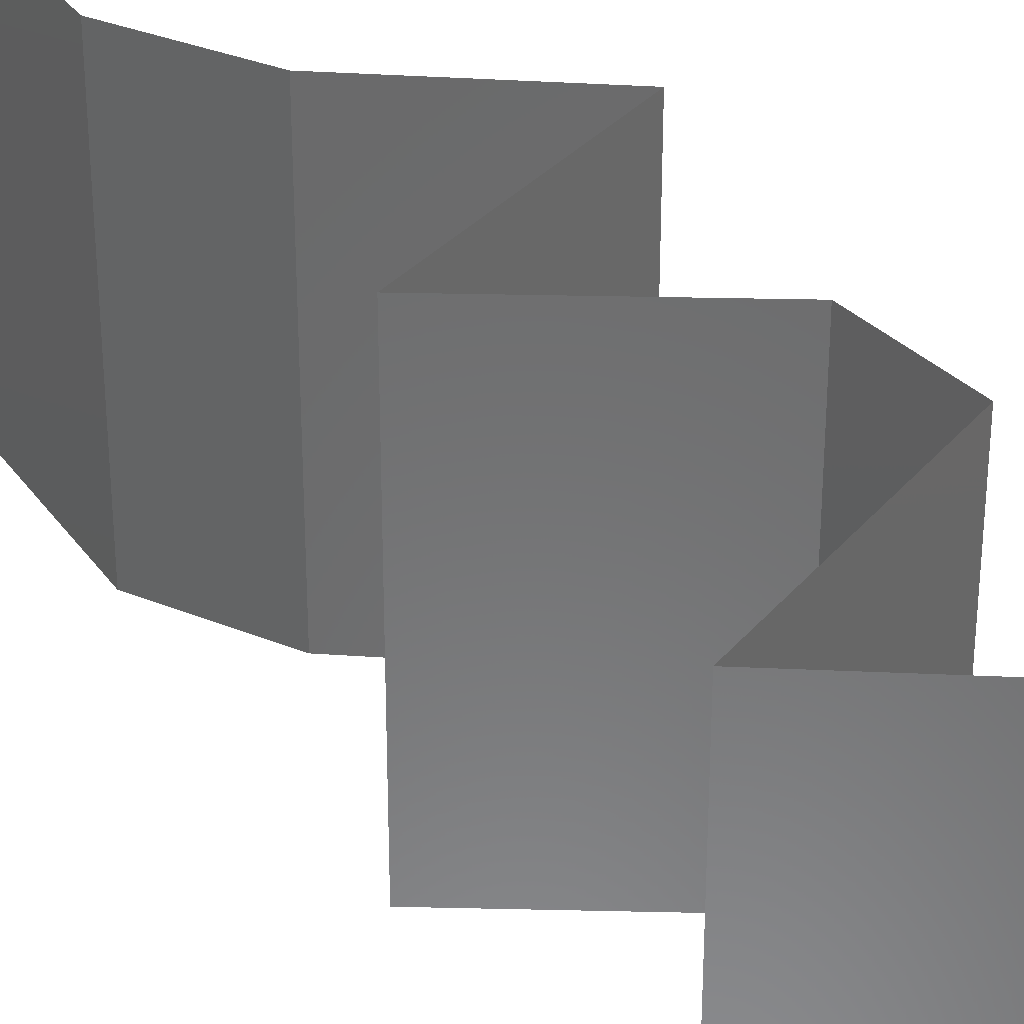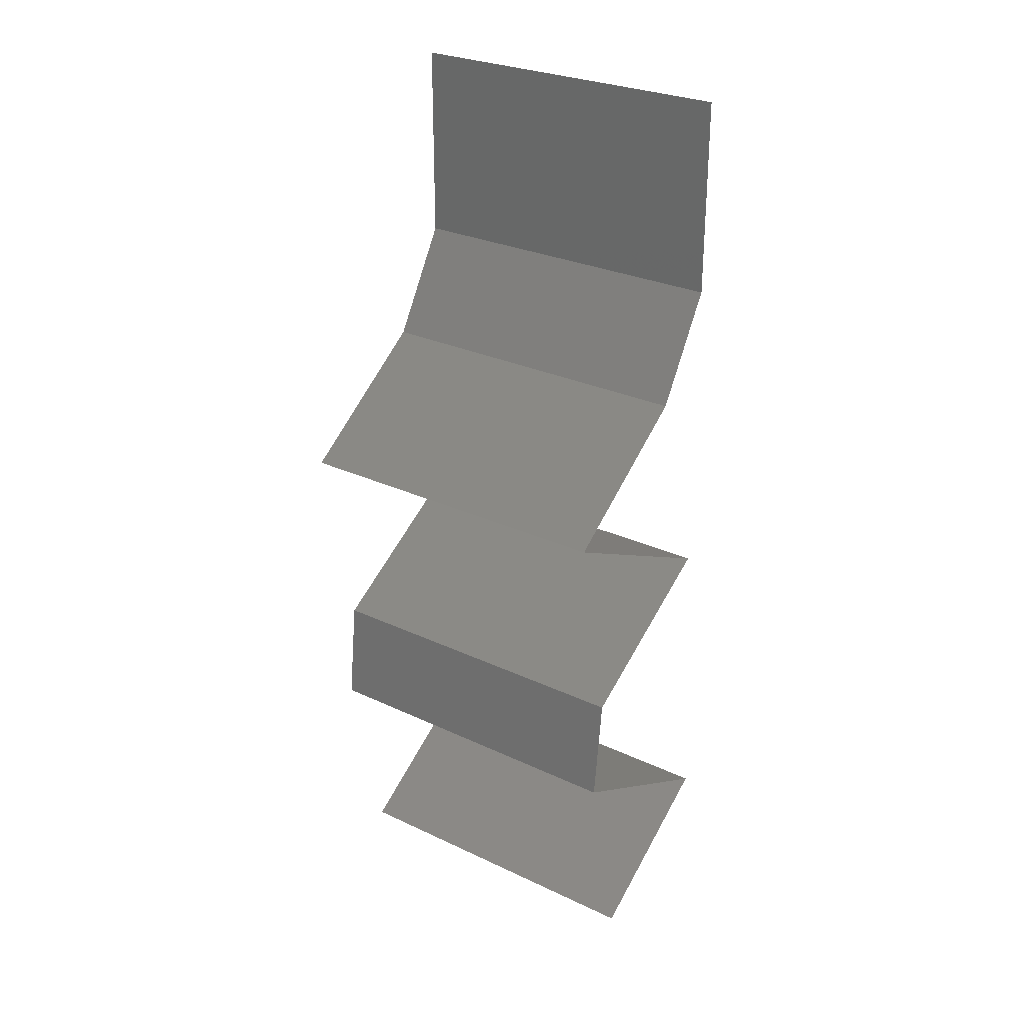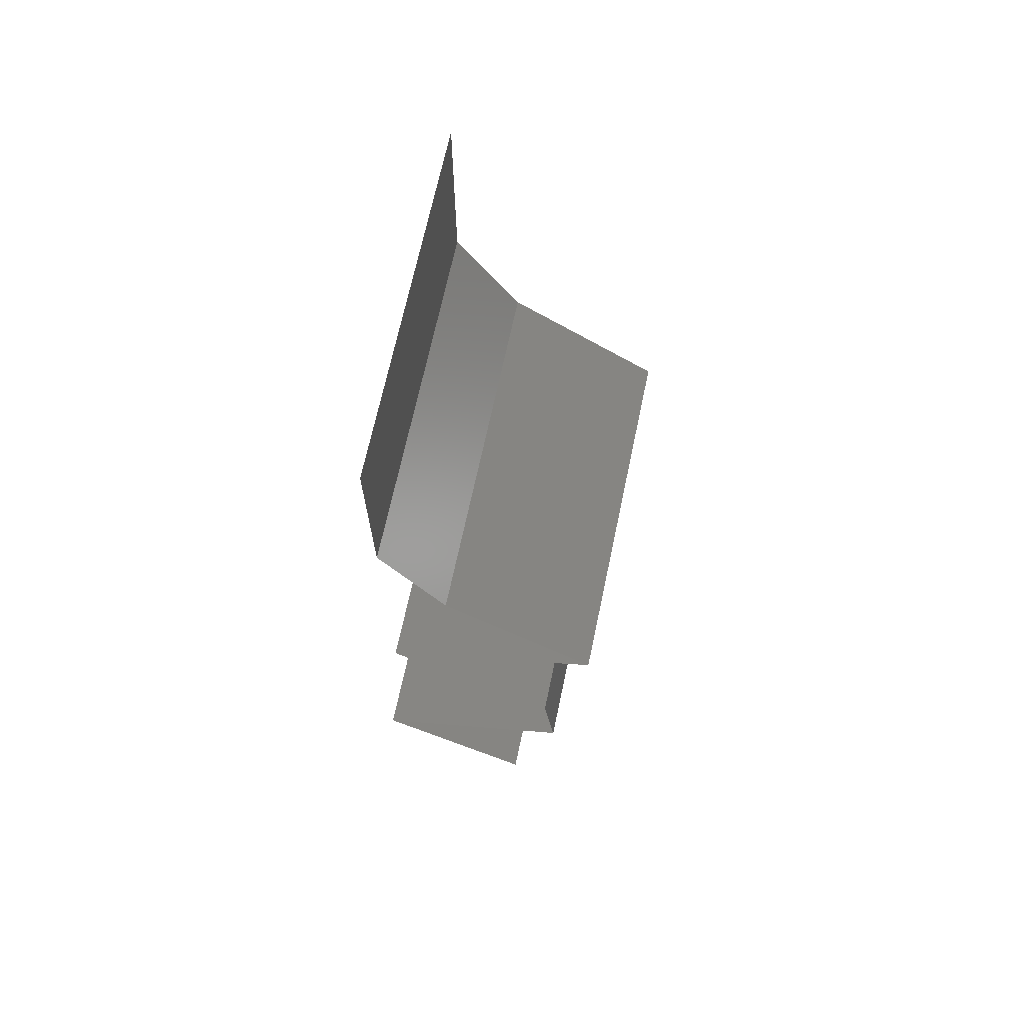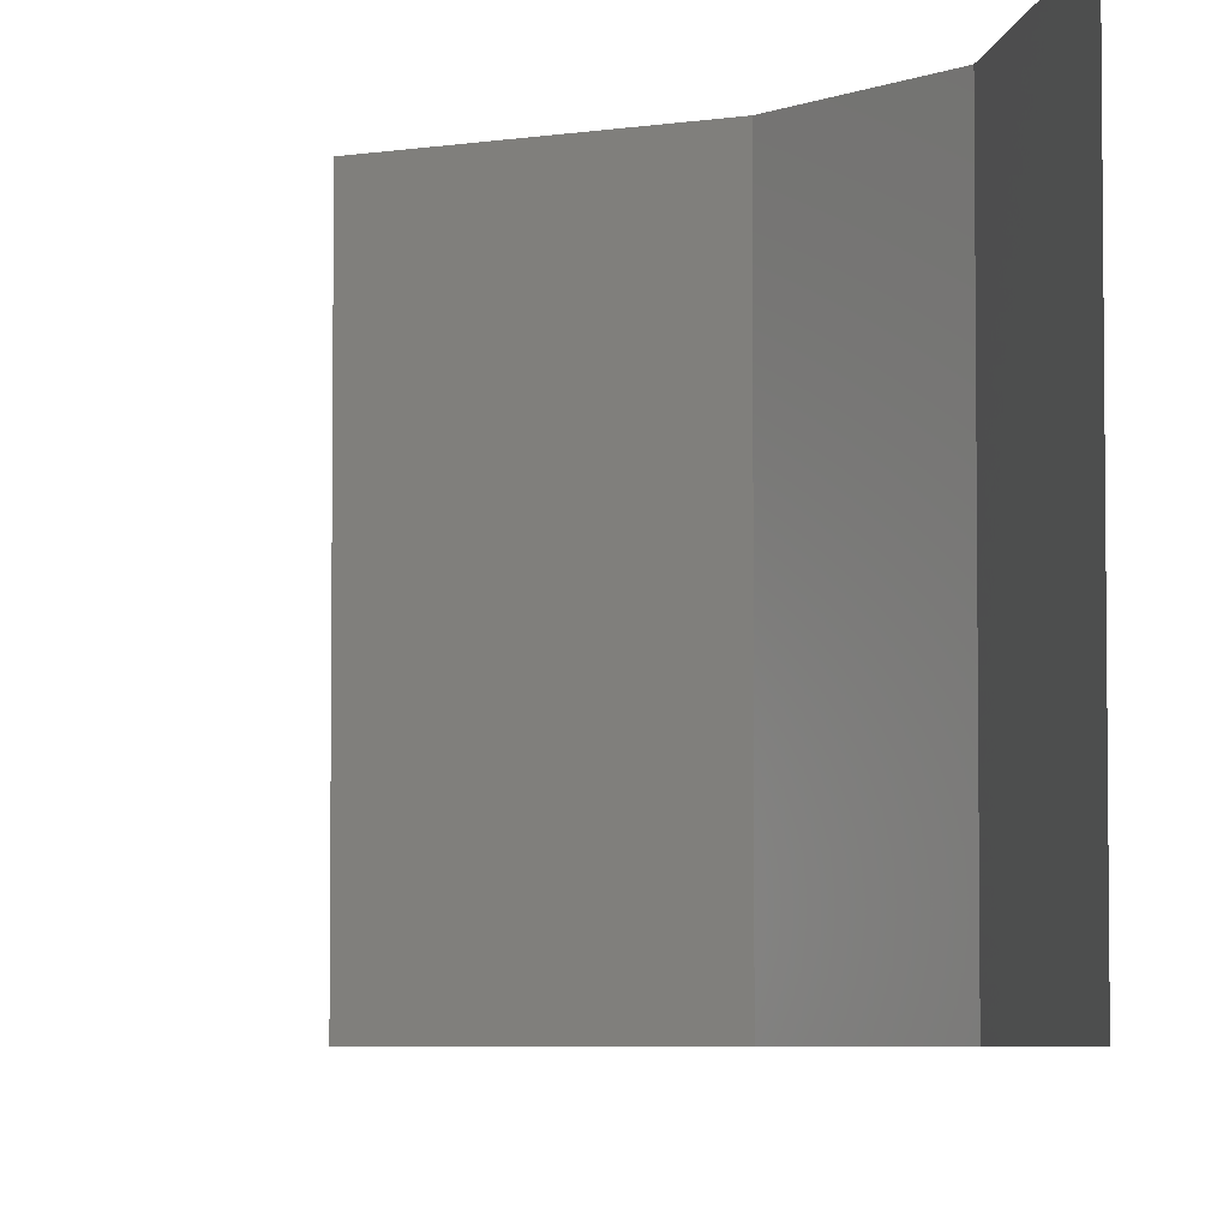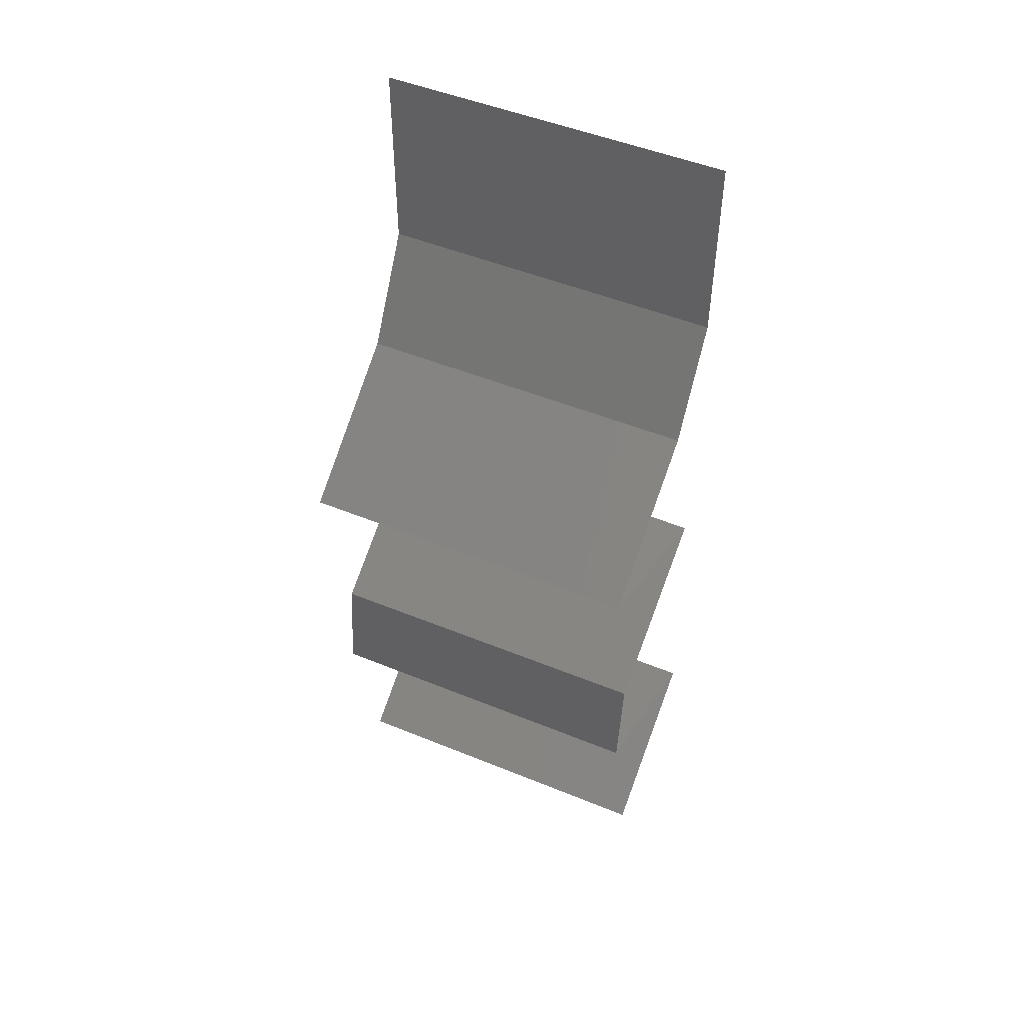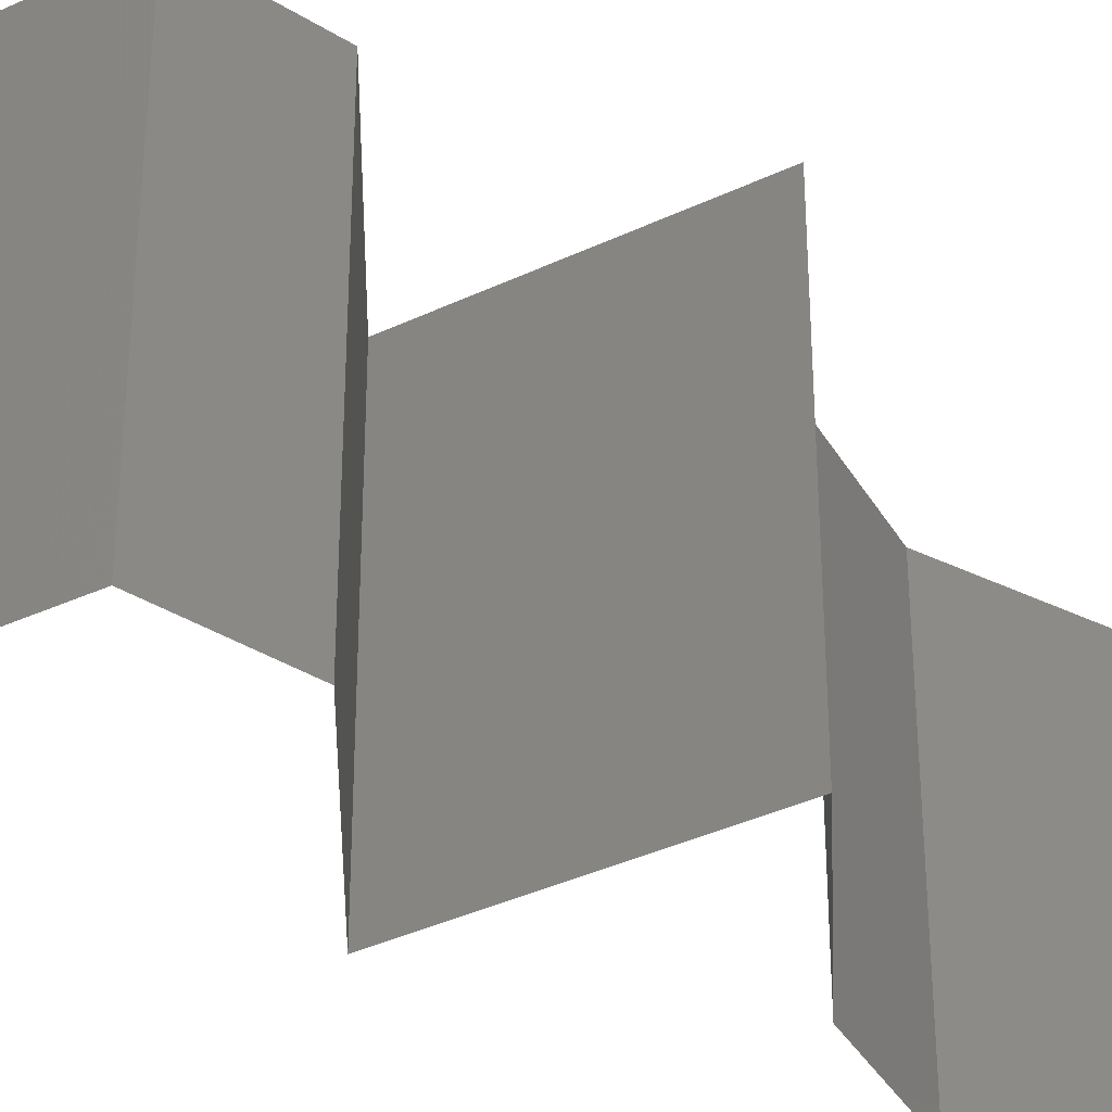
<metadata>
{"format":"stl","ext":"stl","renderer":"f3d","projection":"perspective","resolution":1024,"background":"white","views":[{"elev":33.2,"azim":-29.8,"up":"+Z"},{"elev":28.0,"azim":125.6,"up":"+Y"},{"elev":68.9,"azim":12.0,"up":"+Y"},{"elev":-5.0,"azim":172.6,"up":"+Z"},{"elev":49.6,"azim":114.3,"up":"+Y"},{"elev":-37.0,"azim":57.8,"up":"+Z"}]}
</metadata>
<code>
# stl→obj: 53 verts, 80 faces
v 0.04 0.06 0
v 0.04 0.05429 0.005729
v 0.04 0.04858 0
v 0.04 0.04858 0.02
v 0.04 0.05429 0.01432
v 0.04 0.06 0.02
v 0.04 0.06 0.01
v 0.04 0.04858 0.01
v 0.04362 0.04251 0.01
v 0.04181 0.04555 0.005
v 0.04181 0.04555 0.015
v 0.04362 0.04251 0
v 0.04362 0.04251 0.02
v 0.05221 0.03644 0.02
v 0.04792 0.03947 0.01448
v 0.04792 0.03947 0.005494
v 0.05221 0.03644 0
v 0.05221 0.03644 0.01
v 0.0479 0.03431 0.015
v 0.0399 0.03036 0
v 0.04421 0.03249 0.005
v 0.0399 0.03036 0.01
v 0.04396 0.03237 0.015
v 0.0399 0.03036 0.02
v 0.04815 0.03443 0.005
v 0.04606 0.0334 0.02
v 0.04606 0.0334 0
v 0.04606 0.0334 0.01
v 0.04483 0.02733 0.005729
v 0.04976 0.02429 0
v 0.04976 0.02429 0.02
v 0.04483 0.02733 0.01432
v 0.04976 0.02429 0.01
v 0.05011 0.02126 0.005
v 0.05046 0.01822 0
v 0.05011 0.02126 0.015
v 0.05046 0.01822 0.01
v 0.05046 0.01822 0.02
v 0.03856 0.01215 0
v 0.04272 0.01427 0.005
v 0.03856 0.01215 0.01
v 0.04629 0.01609 0.015
v 0.04249 0.01415 0.015
v 0.03856 0.01215 0.02
v 0.04653 0.01621 0.005
v 0.04451 0.01518 0.02
v 0.04451 0.01518 0
v 0.04451 0.01518 0.01
v 0.04318 0.009109 0.005494
v 0.04779 0.006073 0
v 0.04779 0.006073 0.02
v 0.04318 0.009109 0.01448
v 0.04779 0.006073 0.01
f 1 2 3
f 4 5 6
f 7 5 2
f 2 5 8
f 6 5 7
f 3 2 8
f 7 2 1
f 8 5 4
f 9 10 8
f 8 11 9
f 3 10 12
f 13 11 4
f 8 10 3
f 4 11 8
f 12 10 9
f 9 11 13
f 14 15 13
f 12 16 17
f 13 15 9
f 17 16 18
f 15 16 9
f 18 16 15
f 9 16 12
f 18 15 14
f 14 19 18
f 20 21 22
f 22 23 24
f 18 25 17
f 26 19 14
f 27 21 20
f 17 25 27
f 24 23 26
f 27 25 21
f 26 23 19
f 25 28 21
f 23 28 19
f 18 28 25
f 19 28 18
f 21 28 22
f 22 28 23
f 20 29 30
f 31 32 24
f 22 32 29
f 29 32 33
f 24 32 22
f 30 29 33
f 22 29 20
f 33 32 31
f 30 34 35
f 33 36 37
f 37 34 33
f 38 36 31
f 33 34 30
f 31 36 33
f 35 34 37
f 37 36 38
f 39 40 41
f 38 42 37
f 41 43 44
f 37 45 35
f 46 42 38
f 47 40 39
f 35 45 47
f 44 43 46
f 46 43 42
f 47 45 40
f 45 48 40
f 43 48 42
f 37 48 45
f 42 48 37
f 40 48 41
f 41 48 43
f 39 49 50
f 51 52 44
f 44 52 41
f 50 49 53
f 41 49 39
f 53 52 51
f 52 49 41
f 53 49 52

</code>
